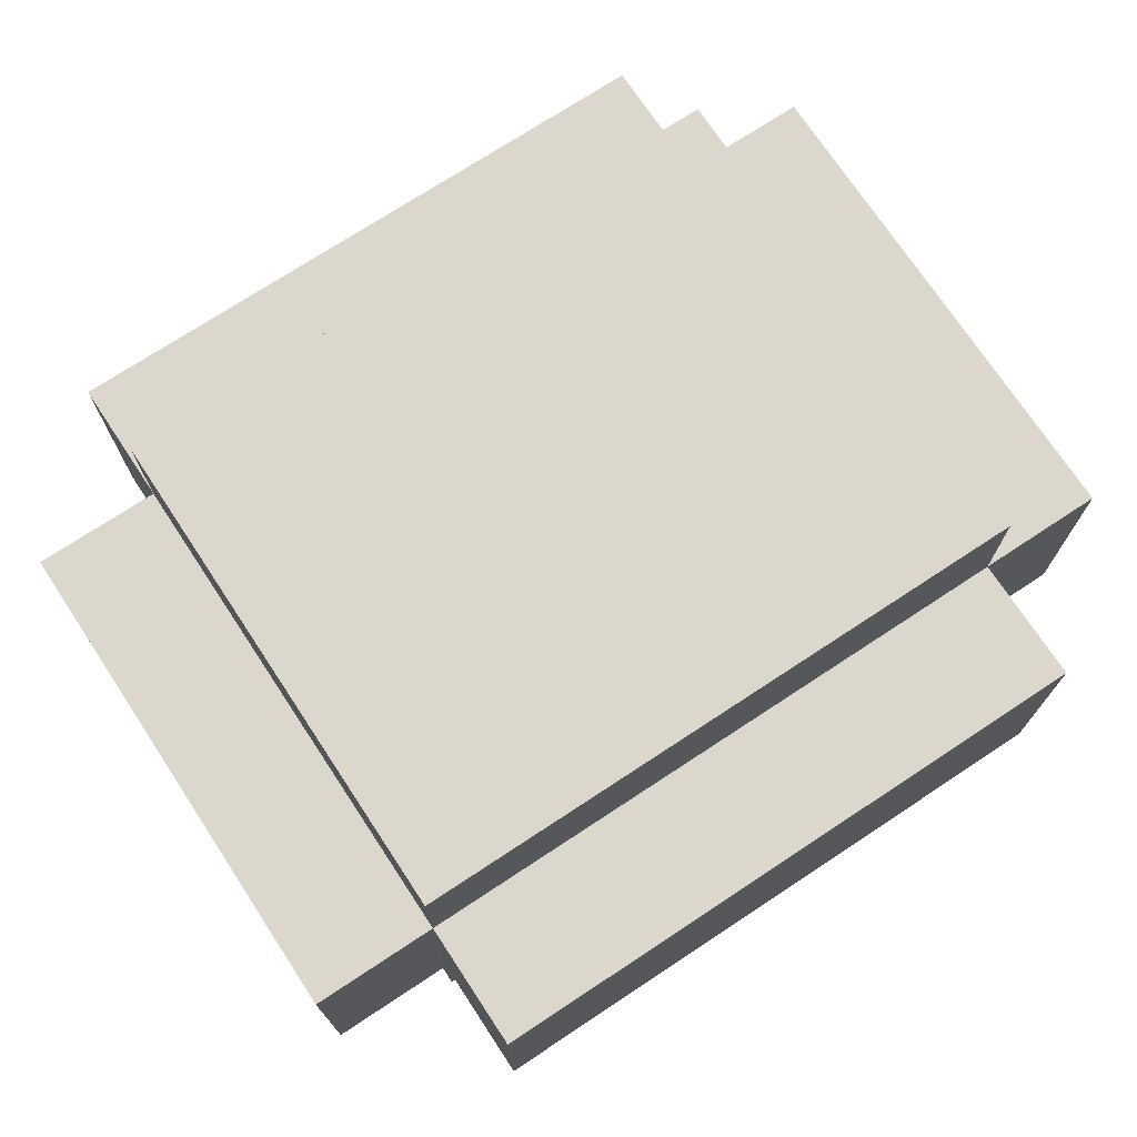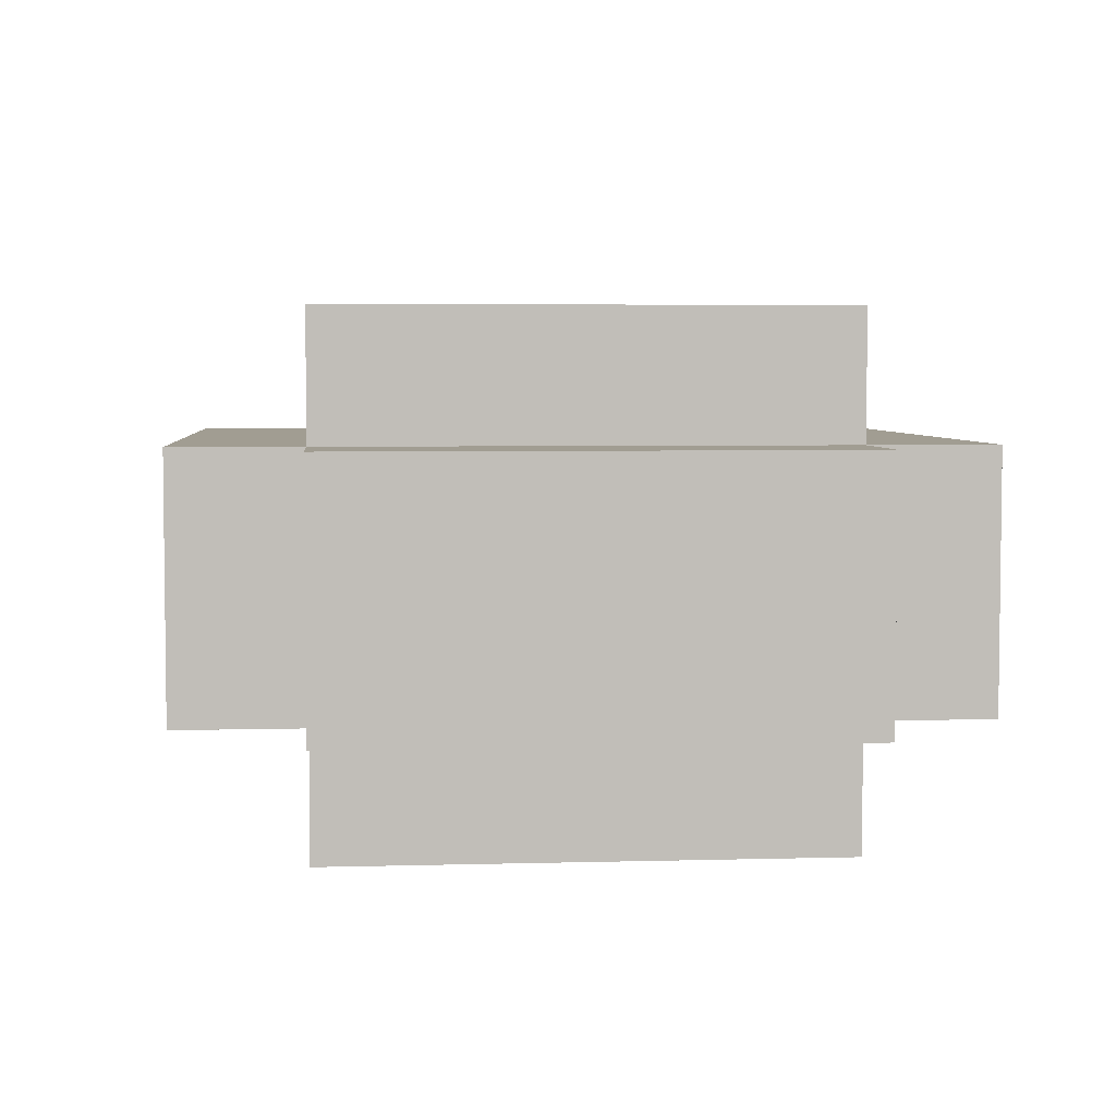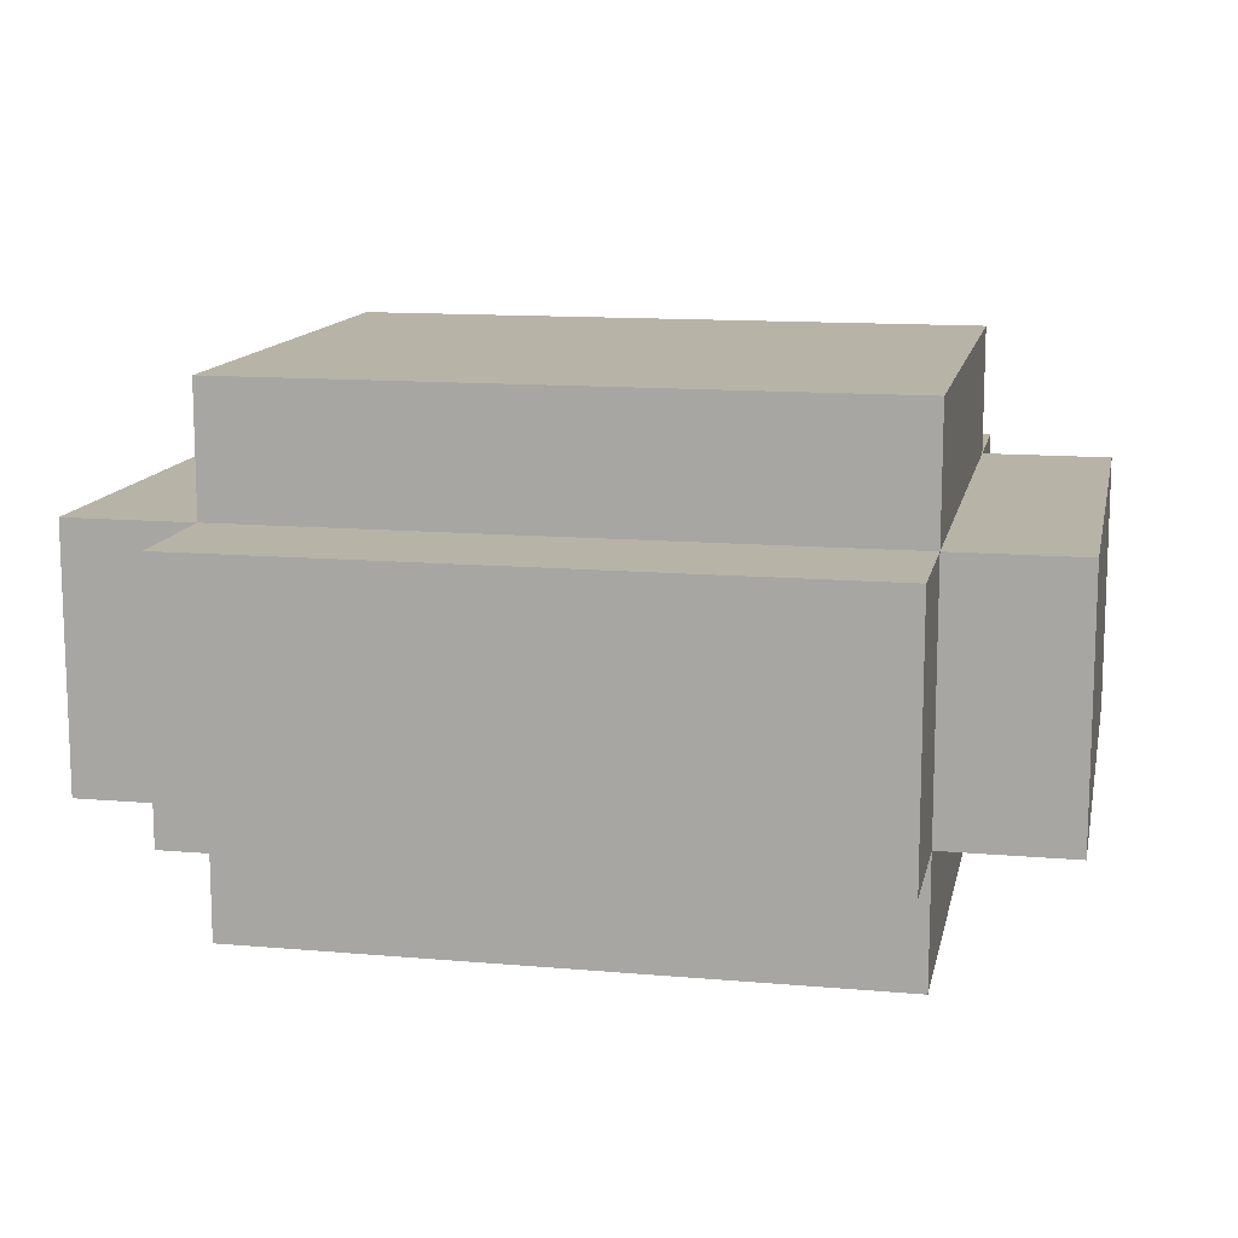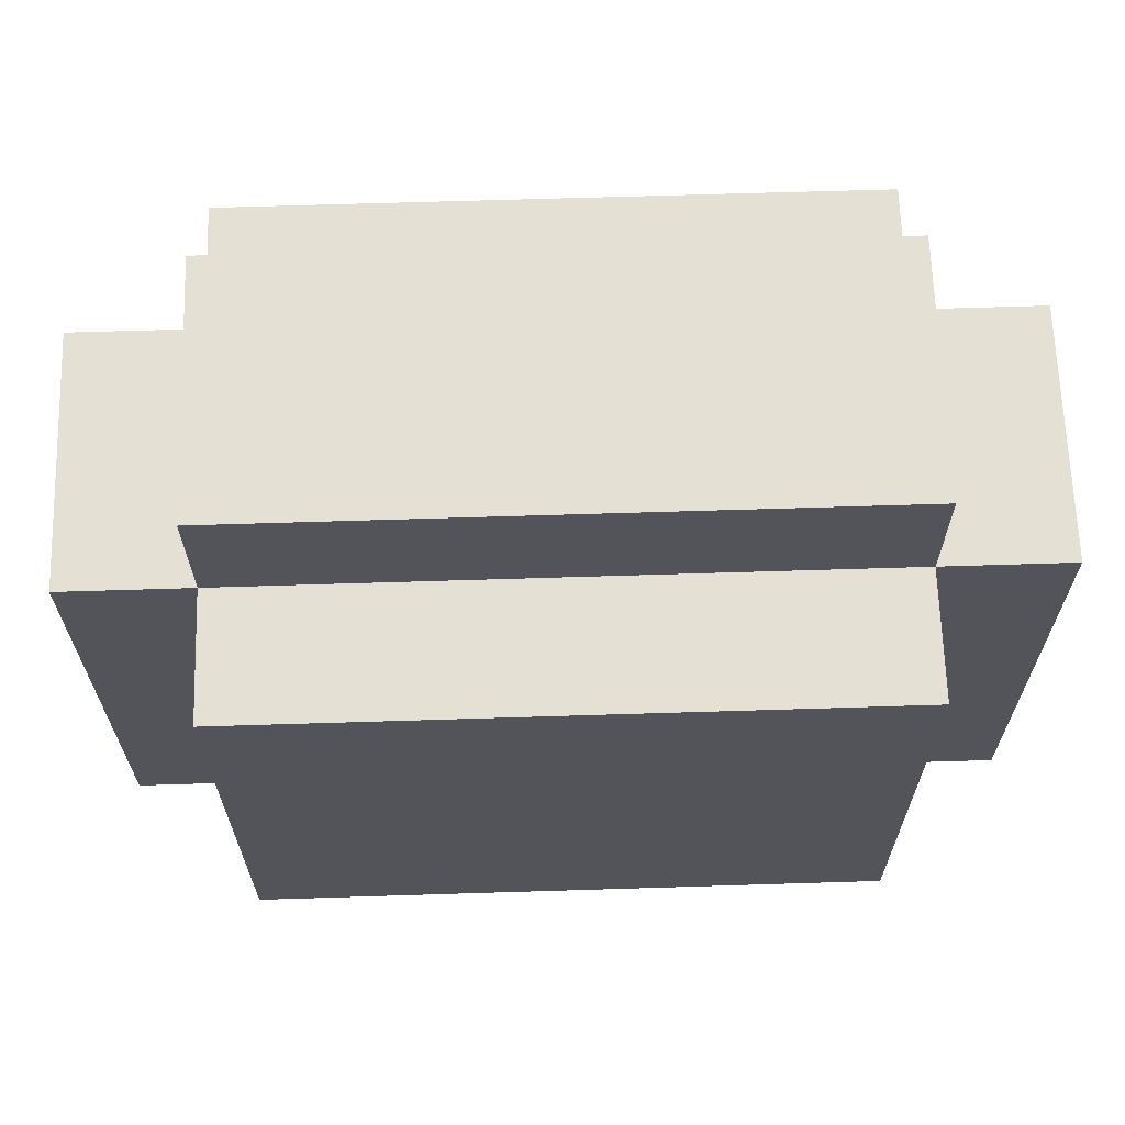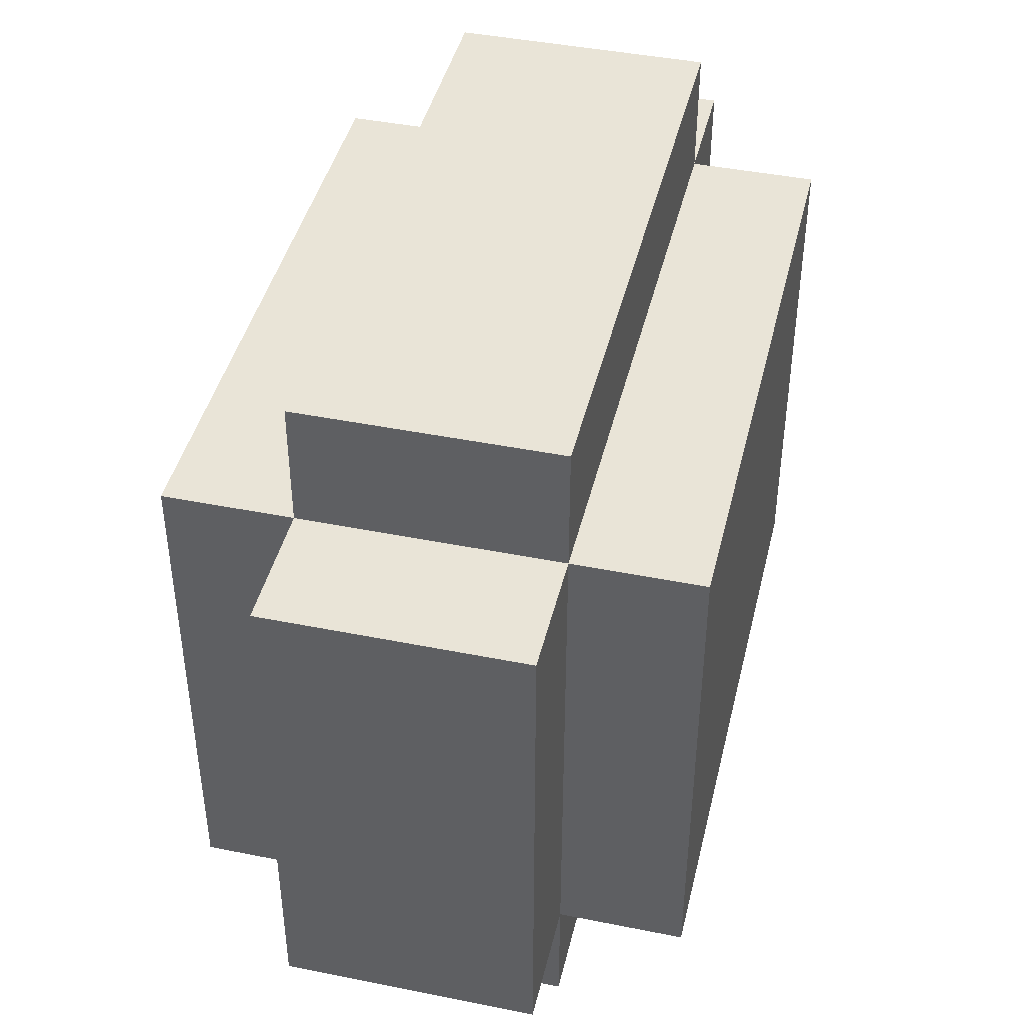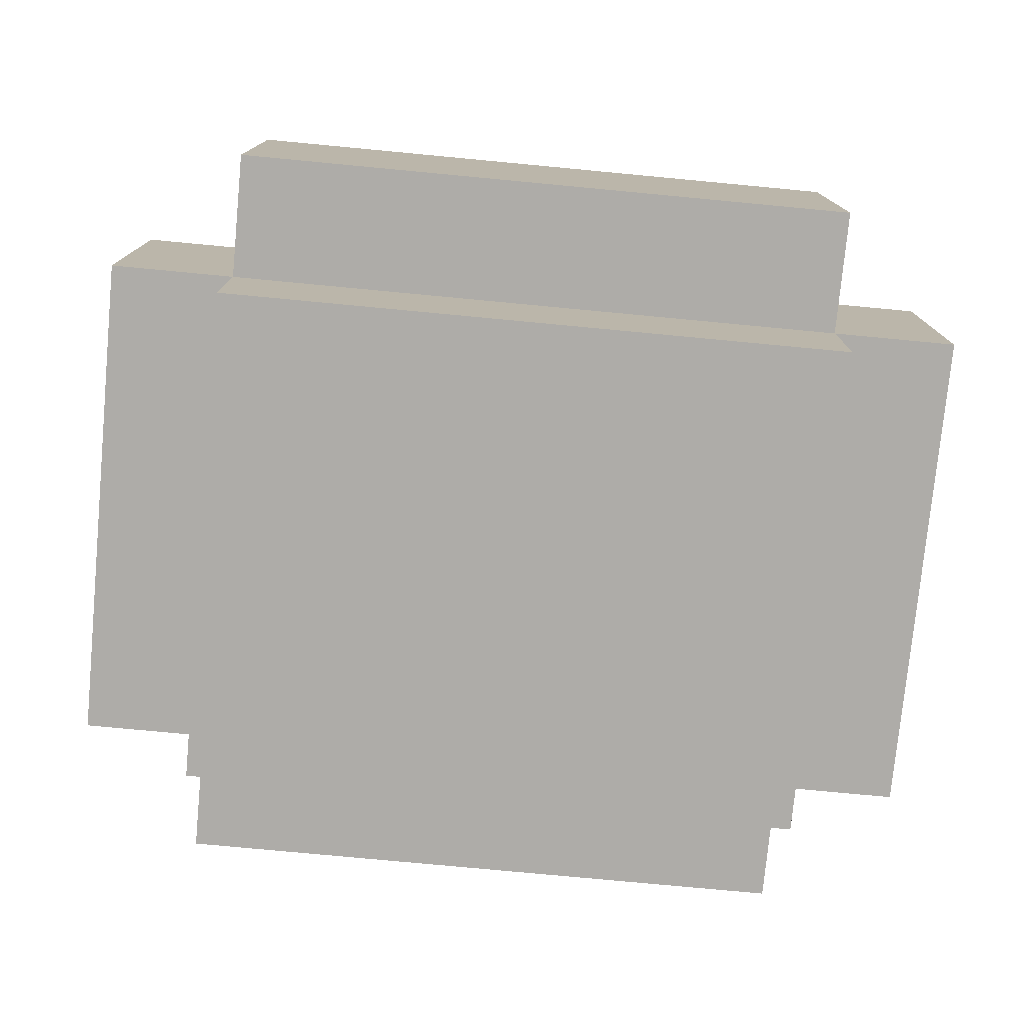
<metadata>
{"format":"obj","ext":"obj","renderer":"f3d","projection":"perspective","resolution":1024,"background":"white","views":[{"elev":72.9,"azim":146.6,"up":"+Y"},{"elev":4.6,"azim":-95.1,"up":"+Y"},{"elev":12.8,"azim":-168.5,"up":"+Y"},{"elev":66.0,"azim":-1.8,"up":"+Z"},{"elev":43.1,"azim":103.4,"up":"+Z"},{"elev":-76.8,"azim":174.6,"up":"+Y"}]}
</metadata>
<code>
o
v -0.1 -0.1 0.2
v -0.1 -0.1 -0.2
v -0.1 0.1 0.2
v -0.1 0.1 -0.2
v -4.47e-08 -0.2 0.2
v -4.47e-08 -0.2 -0.2
v -4.47e-08 -0.1 0.3
v -4.47e-08 -0.1 0.2
v -4.47e-08 -0.1 -0.2
v -4.47e-08 -0.1 -0.3
v -4.47e-08 0.1 0.3
v -4.47e-08 0.1 0.2
v -4.47e-08 0.1 -0.2
v -4.47e-08 0.1 -0.3
v -4.47e-08 0.2 0.2
v -4.47e-08 0.2 -0.2
v 0.5 -0.2 0.2
v 0.5 -0.2 -0.2
v 0.5 -0.1 0.3
v 0.5 -0.1 0.2
v 0.5 -0.1 -0.2
v 0.5 -0.1 -0.3
v 0.5 0.1 0.3
v 0.5 0.1 0.2
v 0.5 0.1 -0.2
v 0.5 0.1 -0.3
v 0.5 0.2 0.2
v 0.5 0.2 -0.2
v 0.6 -0.1 0.2
v 0.6 -0.1 -0.2
v 0.6 0.1 0.2
v 0.6 0.1 -0.2
v -4.47e-08 -0.1 0.3
v -4.47e-08 0.1 0.3
v 0.5 -0.1 0.3
v 0.5 0.1 0.3
v -0.1 -0.1 0.2
v -0.1 0.1 0.2
v -4.47e-08 -0.2 0.2
v -4.47e-08 -0.1 0.2
v -4.47e-08 0.1 0.2
v -4.47e-08 0.2 0.2
v 0.5 -0.2 0.2
v 0.5 -0.1 0.2
v 0.5 0.1 0.2
v 0.5 0.2 0.2
v 0.6 -0.1 0.2
v 0.6 0.1 0.2
v -0.1 -0.1 -0.2
v -0.1 0.1 -0.2
v -4.47e-08 -0.2 -0.2
v -4.47e-08 -0.1 -0.2
v -4.47e-08 0.1 -0.2
v -4.47e-08 0.2 -0.2
v 0.5 -0.2 -0.2
v 0.5 -0.1 -0.2
v 0.5 0.1 -0.2
v 0.5 0.2 -0.2
v 0.6 -0.1 -0.2
v 0.6 0.1 -0.2
v -4.47e-08 -0.1 -0.3
v -4.47e-08 0.1 -0.3
v 0.5 -0.1 -0.3
v 0.5 0.1 -0.3
v -4.47e-08 -0.2 0.2
v 0.5 -0.2 0.2
v -4.47e-08 -0.2 -0.2
v 0.5 -0.2 -0.2
v -4.47e-08 -0.1 0.3
v 0.5 -0.1 0.3
v -0.1 -0.1 0.2
v -4.47e-08 -0.1 0.2
v 0.5 -0.1 0.2
v 0.6 -0.1 0.2
v -0.1 -0.1 -0.2
v -4.47e-08 -0.1 -0.2
v 0.5 -0.1 -0.2
v 0.6 -0.1 -0.2
v -4.47e-08 -0.1 -0.3
v 0.5 -0.1 -0.3
v -4.47e-08 0.1 0.3
v 0.5 0.1 0.3
v -0.1 0.1 0.2
v -4.47e-08 0.1 0.2
v 0.5 0.1 0.2
v 0.6 0.1 0.2
v -0.1 0.1 -0.2
v -4.47e-08 0.1 -0.2
v 0.5 0.1 -0.2
v 0.6 0.1 -0.2
v -4.47e-08 0.1 -0.3
v 0.5 0.1 -0.3
v -4.47e-08 0.2 0.2
v 0.5 0.2 0.2
v -4.47e-08 0.2 -0.2
v 0.5 0.2 -0.2
f 3 2 1
f 4 2 3
f 8 6 5
f 9 6 8
f 11 8 7
f 12 8 11
f 13 10 9
f 14 10 13
f 15 13 12
f 16 13 15
f 17 18 20
f 20 18 21
f 19 20 23
f 23 20 24
f 21 22 25
f 25 22 26
f 24 25 27
f 27 25 28
f 29 30 31
f 31 30 32
f 35 34 33
f 36 34 35
f 40 38 37
f 41 38 40
f 43 40 39
f 44 40 43
f 45 42 41
f 46 42 45
f 47 45 44
f 48 45 47
f 49 50 52
f 52 50 53
f 51 52 55
f 55 52 56
f 53 54 57
f 57 54 58
f 56 57 59
f 59 57 60
f 61 62 63
f 63 62 64
f 67 66 65
f 68 66 67
f 72 70 69
f 73 70 72
f 75 72 71
f 76 72 75
f 77 74 73
f 78 74 77
f 79 77 76
f 80 77 79
f 81 82 84
f 84 82 85
f 83 84 87
f 87 84 88
f 85 86 89
f 89 86 90
f 88 89 91
f 91 89 92
f 93 94 95
f 95 94 96

</code>
